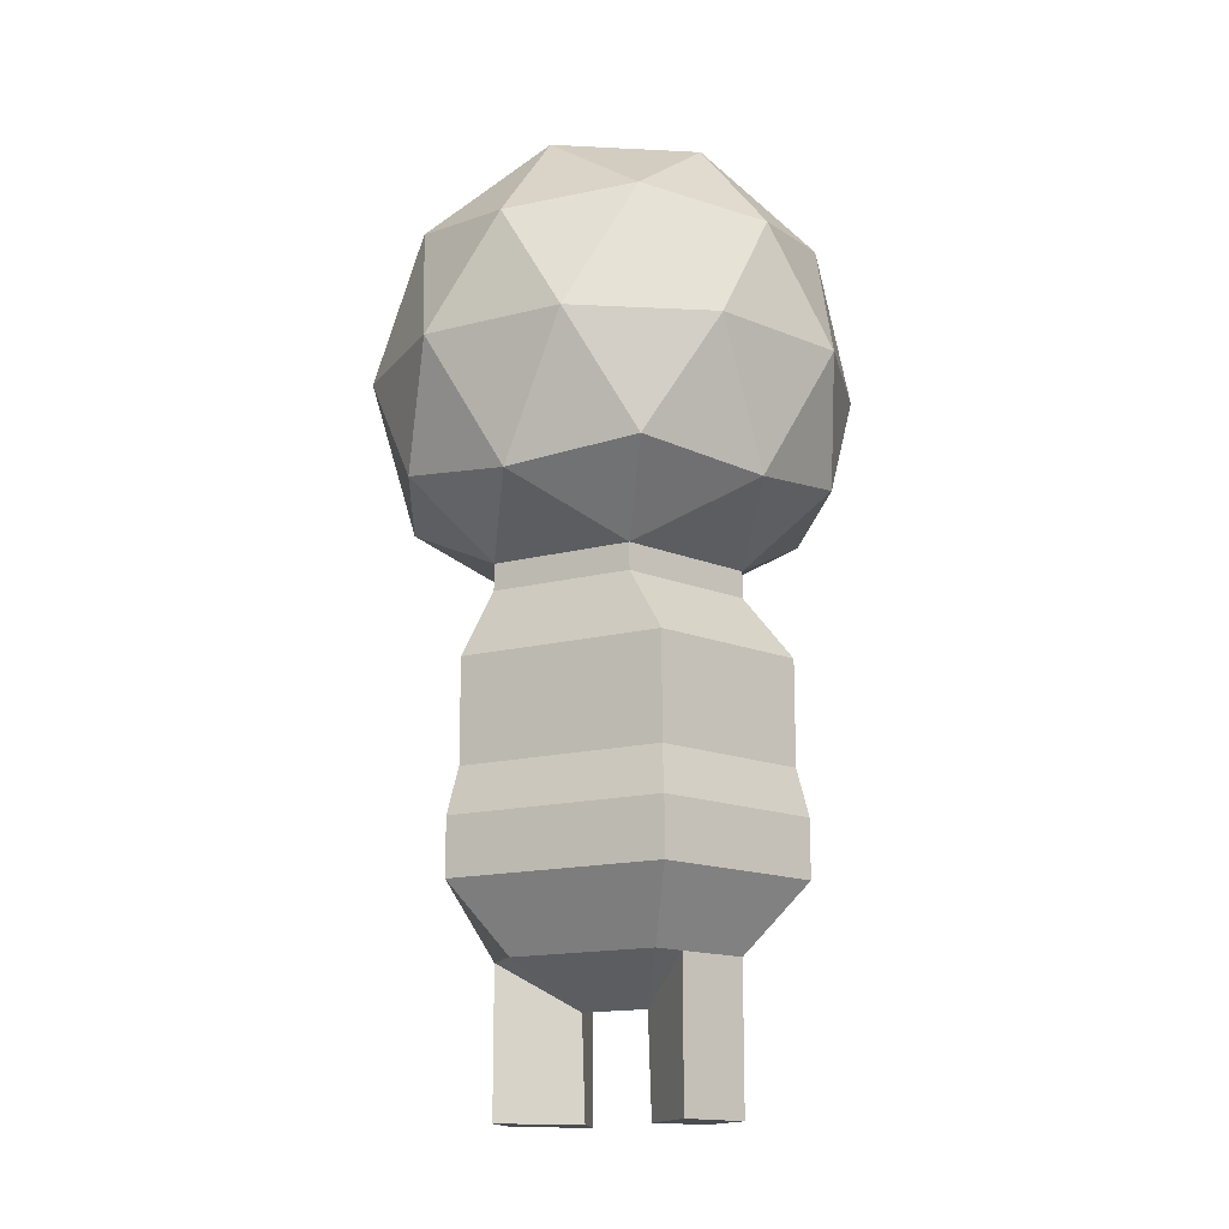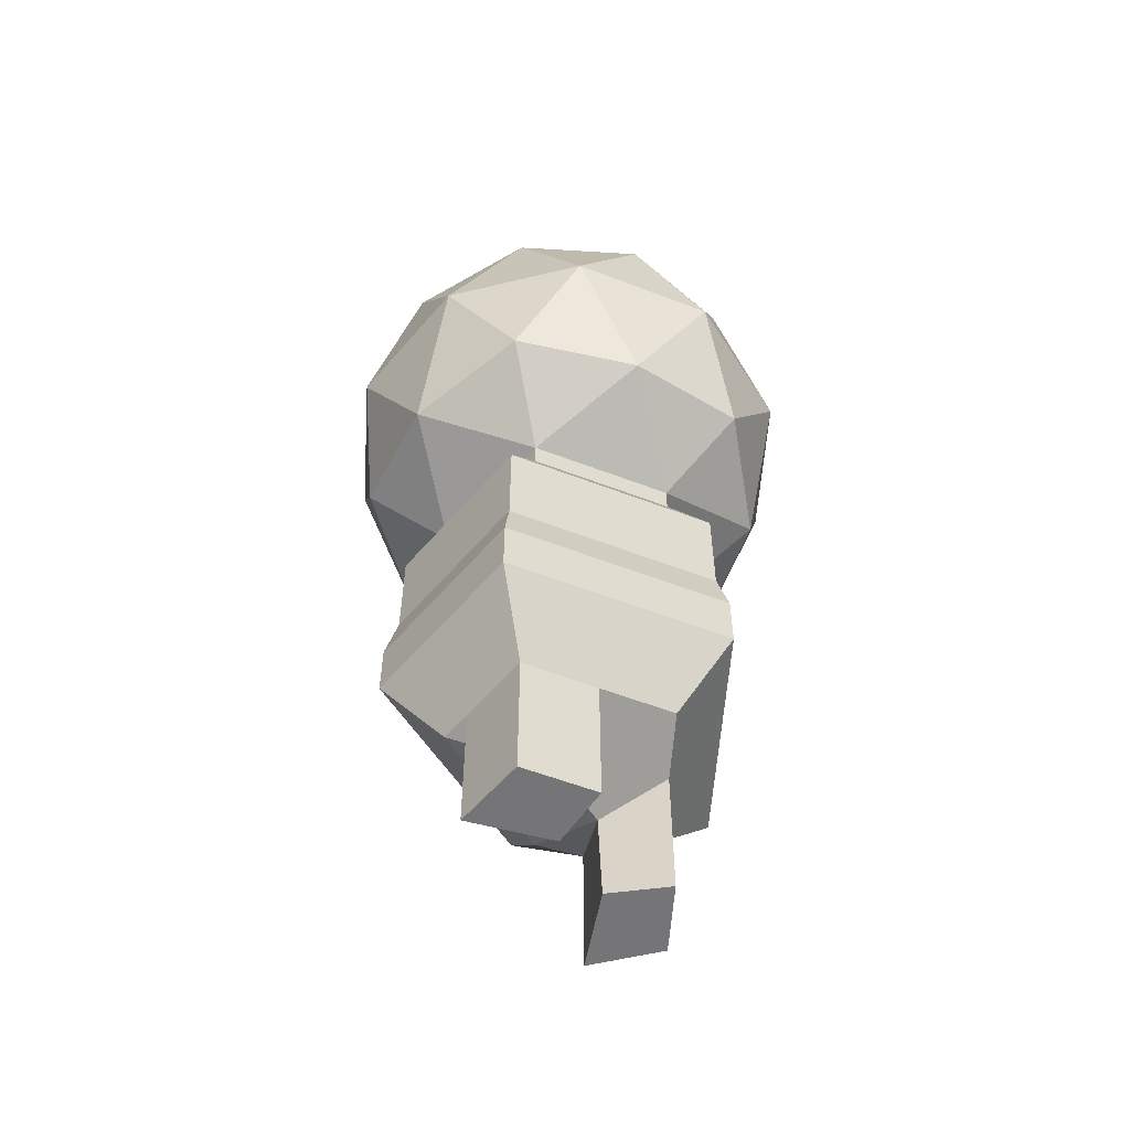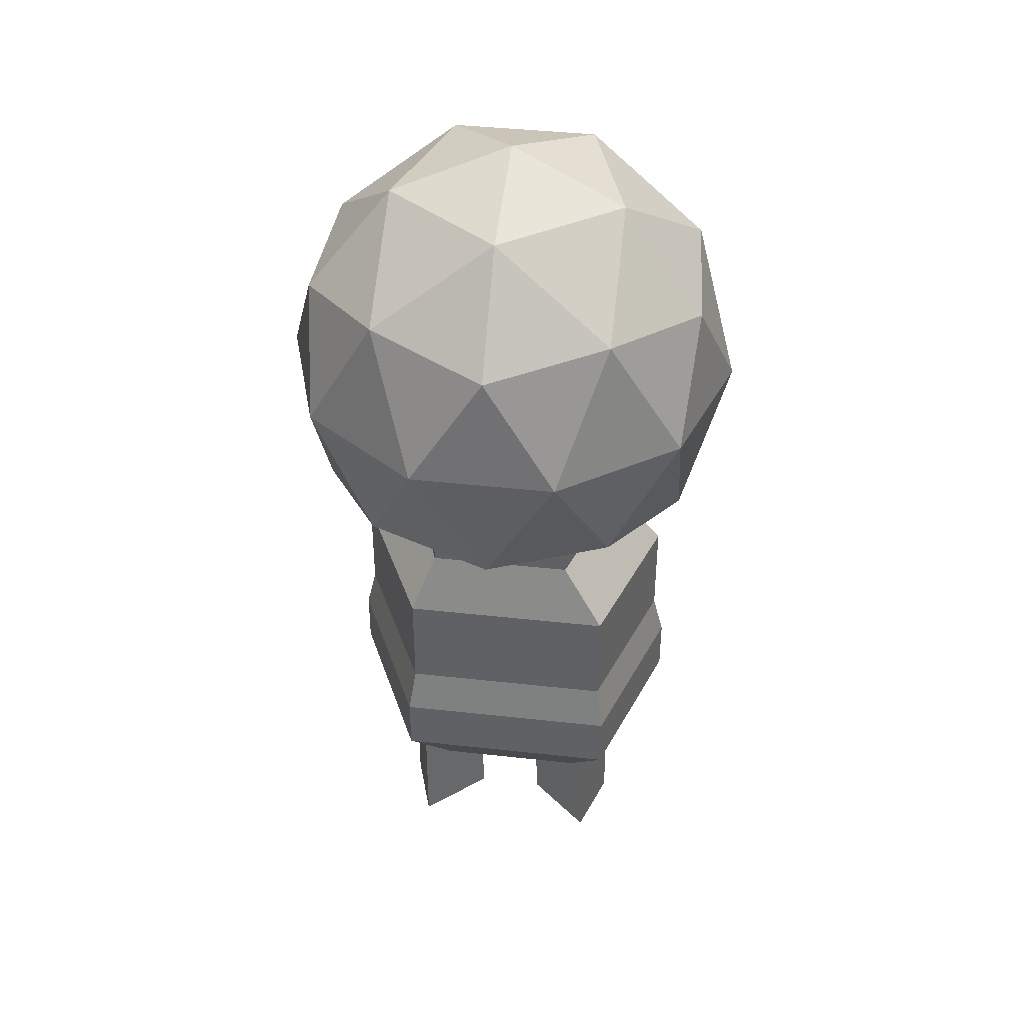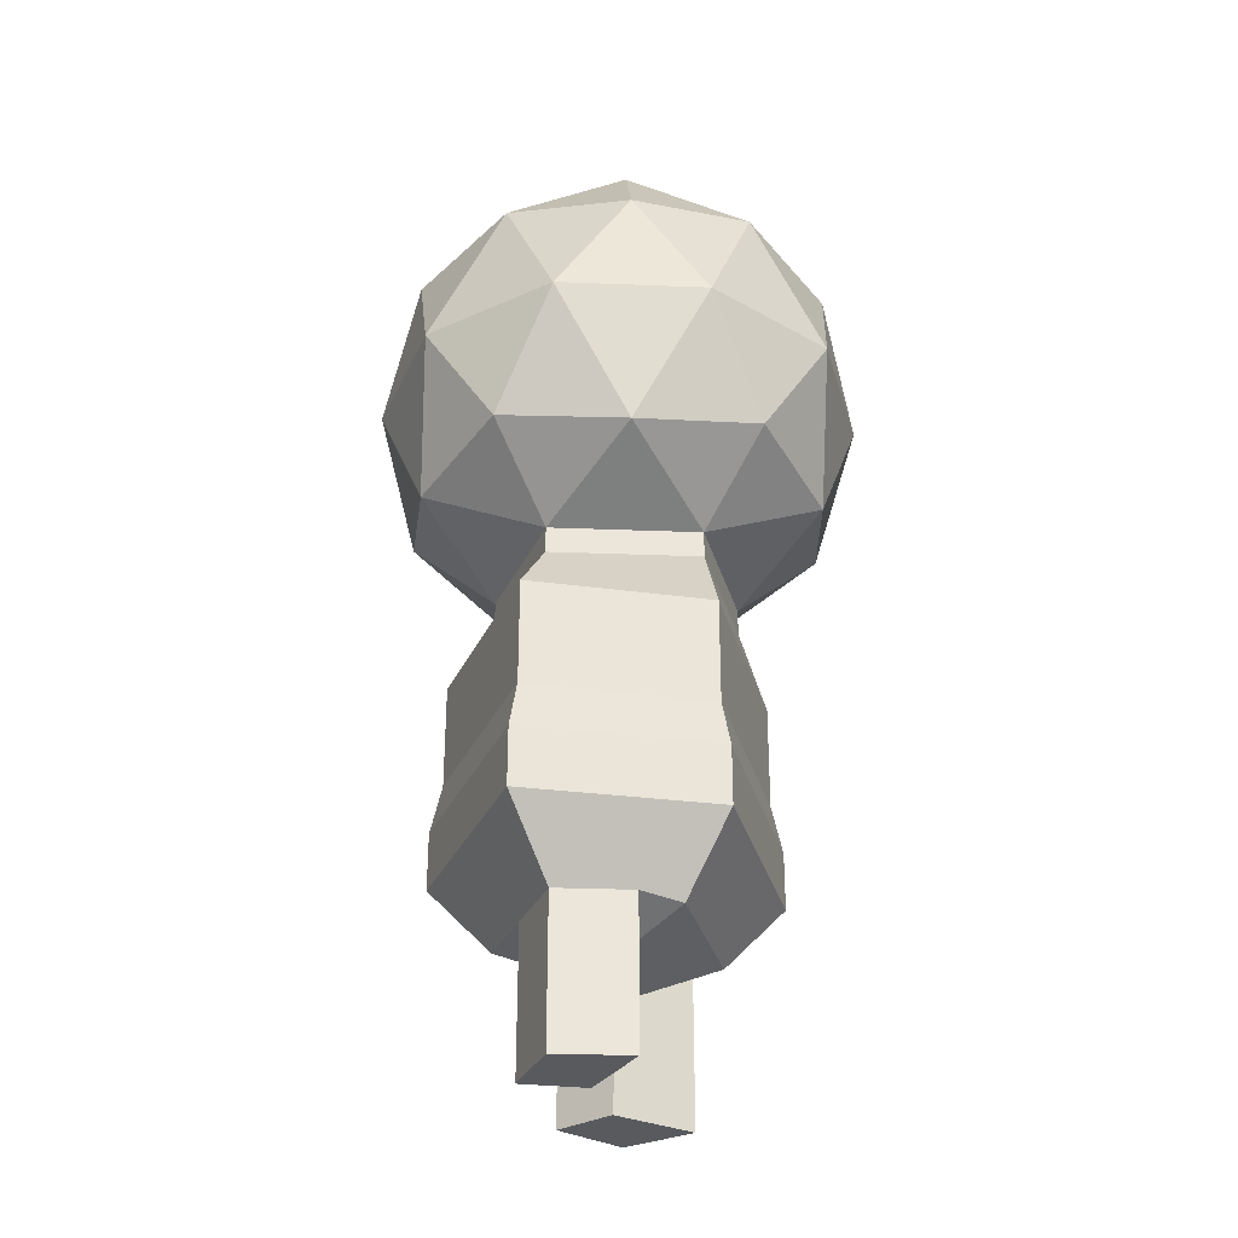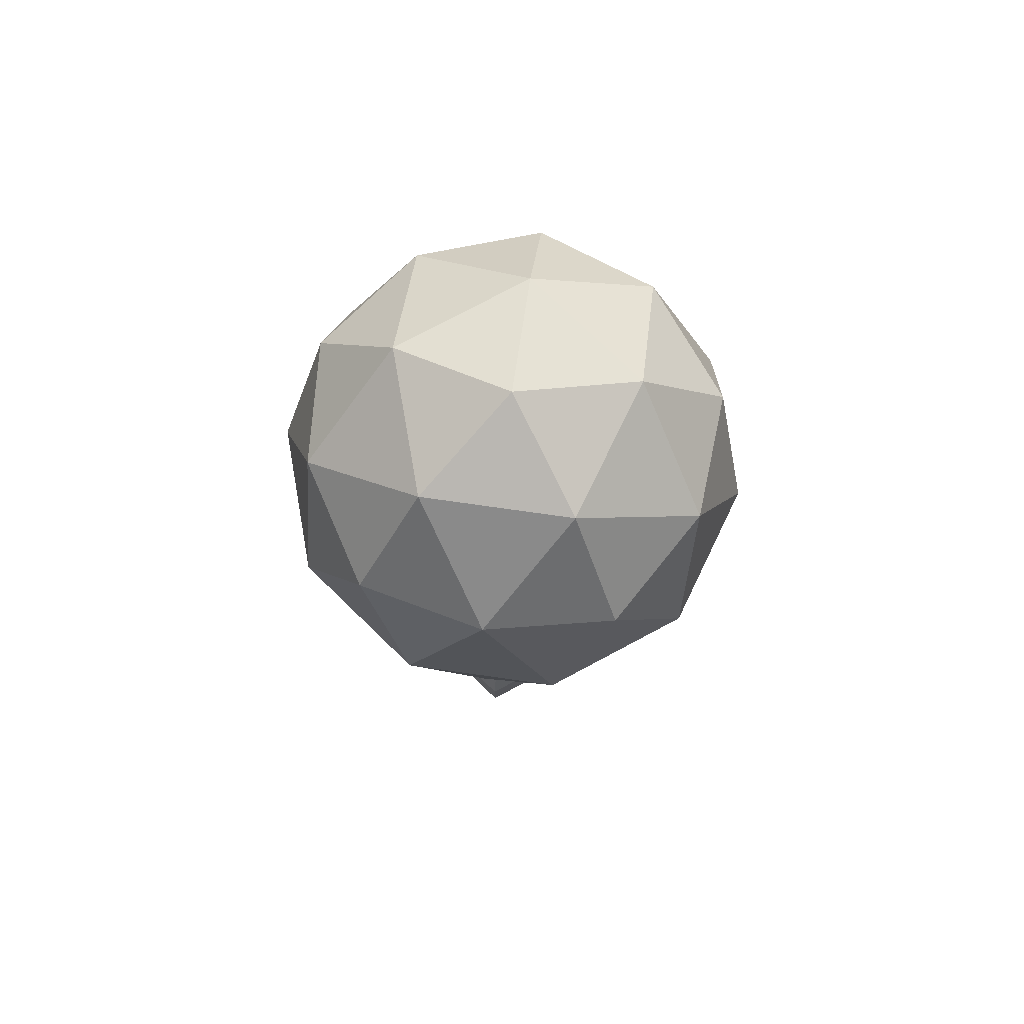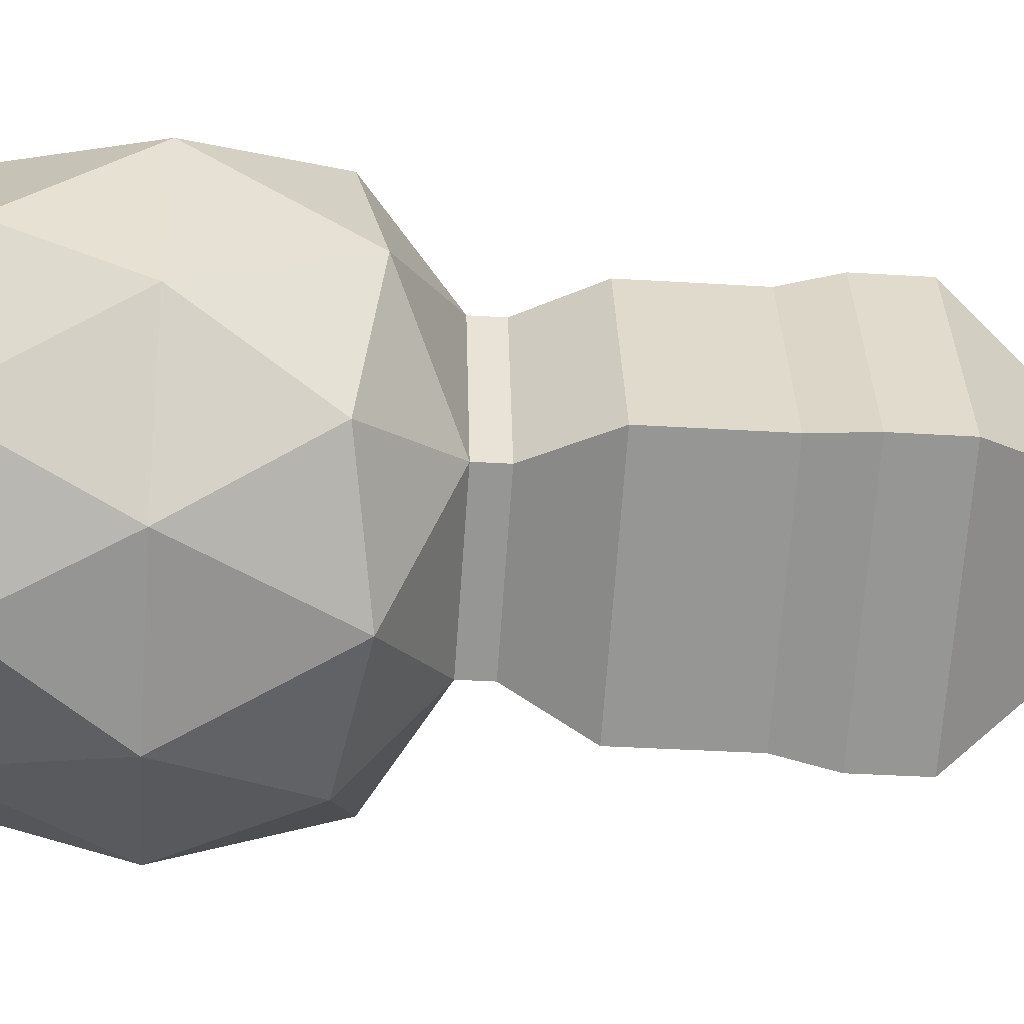
<metadata>
{"format":"obj","ext":"obj","renderer":"f3d","projection":"perspective","resolution":1024,"background":"white","views":[{"elev":-14.9,"azim":27.7,"up":"+Y"},{"elev":-56.6,"azim":120.1,"up":"+Y"},{"elev":40.4,"azim":5.8,"up":"+Y"},{"elev":-30.9,"azim":-77.2,"up":"+Y"},{"elev":76.7,"azim":-174.0,"up":"+Y"},{"elev":-33.5,"azim":-94.9,"up":"+Z"}]}
</metadata>
<code>
o Icosphere
v 0.4358 0.5975 0.5799
v -0.4469 0.5975 0.549
v -0.6904 0.5975 -0.3
v 0.04188 0.5975 -0.7939
v 0.7379 0.5975 -0.2501
v -0.01057 1.402 0.7079
v -0.7066 1.402 0.1641
v -0.4045 1.402 -0.6659
v 0.4782 1.402 -0.6351
v 0.7217 1.402 0.214
v 0.01565 1.9 -0.04301
v -0.2562 0.3321 0.305
v 0.2626 0.3321 0.3231
v -0.00928 0.5268 0.6711
v 0.6871 0.5268 0.2014
v 0.4402 0.3321 -0.1647
v -0.3993 0.3321 -0.194
v -0.6712 0.5268 0.1539
v 0.03107 0.3321 -0.4843
v -0.3839 0.5268 -0.6354
v 0.4556 0.5268 -0.6061
v 0.6776 1 0.4741
v 0.8551 1 -0.01369
v -0.2716 1 0.7463
v 0.2472 1 0.7645
v -0.8238 1 -0.07233
v -0.6807 1 0.4267
v -0.2159 1 -0.8505
v -0.6463 1 -0.5602
v 0.712 1 -0.5127
v 0.3029 1 -0.8323
v 0.4152 1.473 0.5494
v -0.4243 1.473 0.5201
v -0.6558 1.473 -0.2874
v 0.04059 1.473 -0.7571
v 0.7025 1.473 -0.24
v 0.000239 1.766 0.3983
v 0.4306 1.766 0.108
v -0.4088 1.766 0.07871
v -0.2313 1.766 -0.4091
v 0.2875 1.766 -0.391
v 0.4402 0.2377 -0.1647
v 0.03107 0.2377 -0.4843
v -0.3993 0.2377 -0.194
v -0.2562 0.2377 0.305
v 0.2626 0.2377 0.3231
v 0.6174 0.01069 -0.177
v 0.02242 0.01069 -0.6419
v -0.6036 0.01069 -0.2197
v -0.3437 0.01069 0.3641
v 0.4109 0.01069 0.3905
v 0.6174 -0.358 -0.177
v 0.02242 -0.358 -0.6419
v -0.6036 -0.358 -0.2197
v -0.3437 -0.358 0.3641
v 0.4109 -0.358 0.3905
v 0.6574 -0.5247 -0.1885
v 0.02387 -0.5247 -0.6835
v -0.6427 -0.5247 -0.2339
v -0.3694 -0.5247 0.3969
v 0.4341 -0.5247 0.4249
v 0.6574 -0.7301 -0.1885
v 0.02387 -0.7301 -0.6835
v -0.6427 -0.7301 -0.2339
v -0.3694 -0.7301 0.3969
v 0.4341 -0.7301 0.4249
v 0.4392 -0.9715 -0.1259
v 0.01594 -0.9715 -0.4566
v -0.4293 -0.9715 -0.1563
v -0.2296 -0.9715 0.218
v 0.3072 -0.9715 0.2367
v -0.2067 -0.9715 -0.3064
v -0.3553 -0.9715 0.1019
v 0.2276 -0.9715 -0.2913
v 0.3473 -0.9715 0.1264
v 0.4392 -1.49 -0.1259
v 0.2276 -1.49 -0.2913
v 0.3473 -1.49 0.1264
v -0.2067 -1.49 -0.3064
v -0.4293 -1.49 -0.1563
v -0.3553 -1.49 0.1019
v 0.1273 -1.49 -0.08802
v -0.1209 -1.49 -0.09668
v -0.1262 -1.129 -0.0821
v 0.122 -1.129 -0.07343
f 1 13 15
f 1 15 22
f 2 14 24
f 3 18 26
f 4 20 28
f 5 21 30
f 1 22 25
f 2 24 27
f 3 26 29
f 4 28 31
f 5 30 23
f 6 32 37
f 7 33 39
f 8 34 40
f 9 35 41
f 10 36 38
f 38 41 11
f 38 36 41
f 36 9 41
f 41 40 11
f 41 35 40
f 35 8 40
f 40 39 11
f 40 34 39
f 34 7 39
f 39 37 11
f 39 33 37
f 33 6 37
f 37 38 11
f 37 32 38
f 32 10 38
f 23 36 10
f 23 30 36
f 30 9 36
f 31 35 9
f 31 28 35
f 28 8 35
f 29 34 8
f 29 26 34
f 26 7 34
f 27 33 7
f 27 24 33
f 24 6 33
f 25 32 6
f 25 22 32
f 22 10 32
f 30 31 9
f 30 21 31
f 21 4 31
f 28 29 8
f 28 20 29
f 20 3 29
f 26 27 7
f 26 18 27
f 18 2 27
f 24 25 6
f 24 14 25
f 14 1 25
f 22 23 10
f 22 15 23
f 15 5 23
f 16 21 5
f 16 19 21
f 19 4 21
f 19 20 4
f 19 17 20
f 17 3 20
f 17 18 3
f 17 12 18
f 12 2 18
f 15 16 5
f 15 13 16
f 17 19 43 44
f 12 14 2
f 12 13 14
f 13 1 14
f 43 42 47 48
f 13 12 45 46
f 16 13 46 42
f 12 17 44 45
f 19 16 42 43
f 49 48 53 54
f 42 46 51 47
f 44 43 48 49
f 46 45 50 51
f 45 44 49 50
f 55 54 59 60
f 51 50 55 56
f 50 49 54 55
f 48 47 52 53
f 47 51 56 52
f 57 61 66 62
f 53 52 57 58
f 52 56 61 57
f 54 53 58 59
f 56 55 60 61
f 66 65 70 71
f 59 58 63 64
f 61 60 65 66
f 60 59 64 65
f 58 57 62 63
f 65 64 69 73 70
f 63 62 67 74 68
f 62 66 71 75 67
f 64 63 68 72 69
f 77 76 78 82
f 67 75 78 76
f 74 67 76 77
f 80 79 83 81
f 73 69 80 81
f 69 72 79 80
f 81 83 84 73
f 78 75 85 82
f 74 77 82 85
f 72 84 83 79
f 73 84 70
f 75 71 85
f 74 85 84 72 68
f 71 70 84 85

</code>
